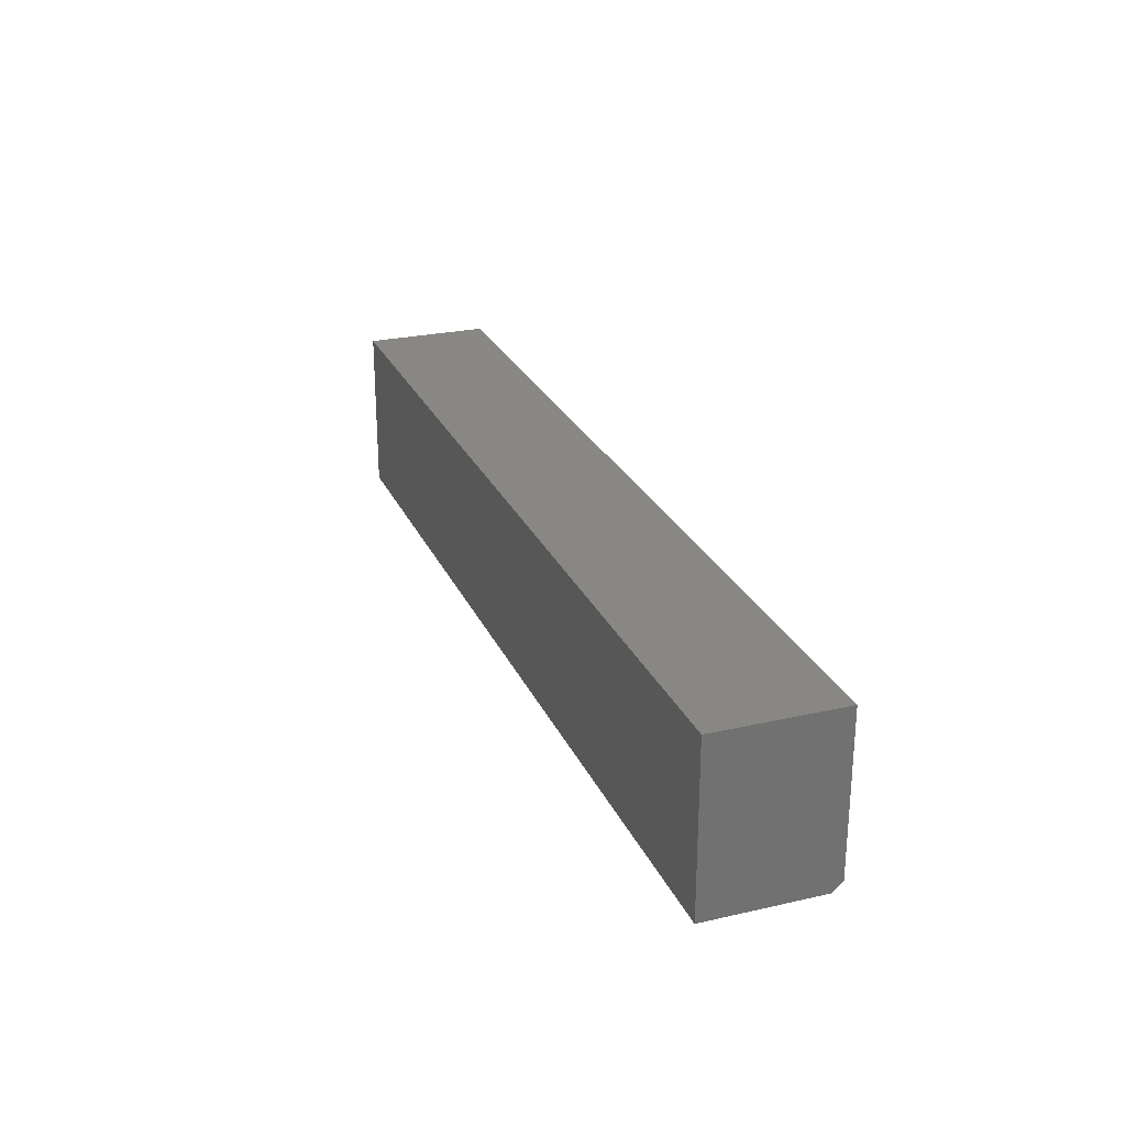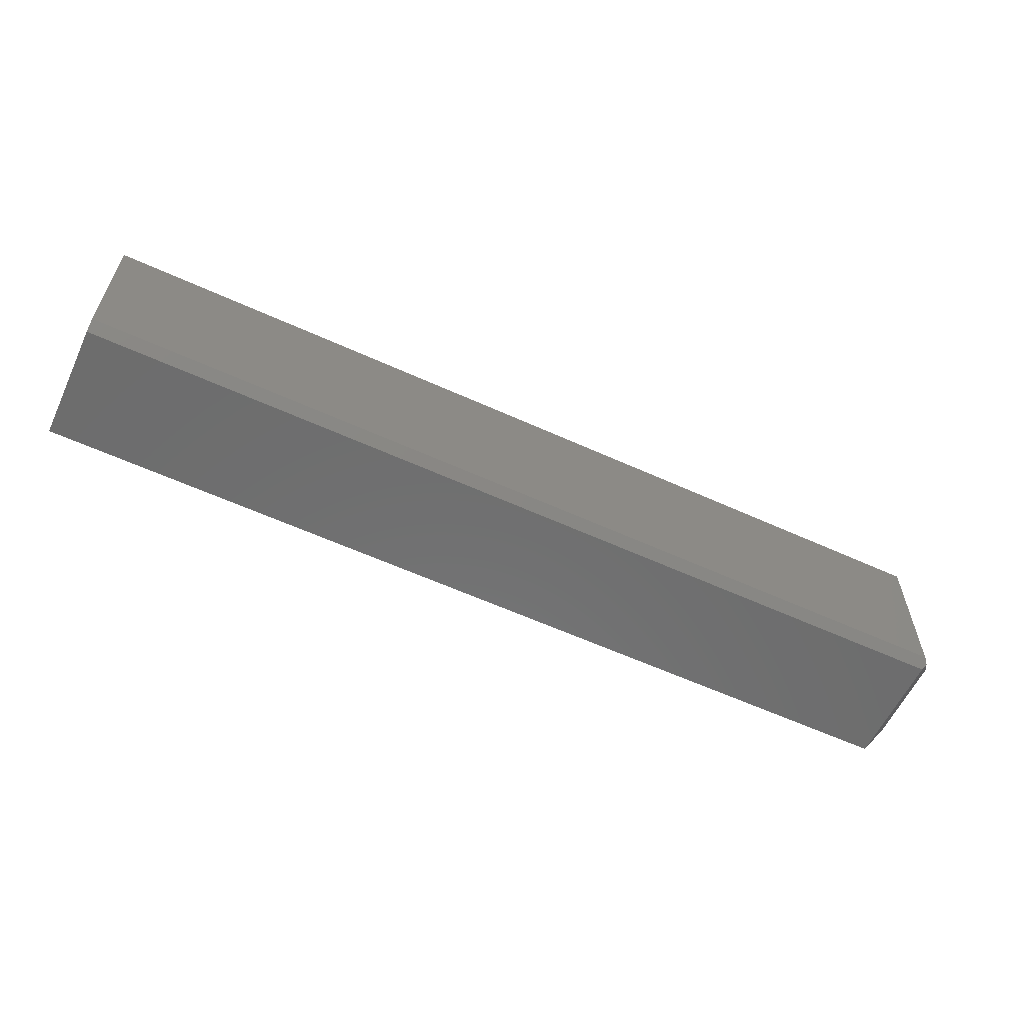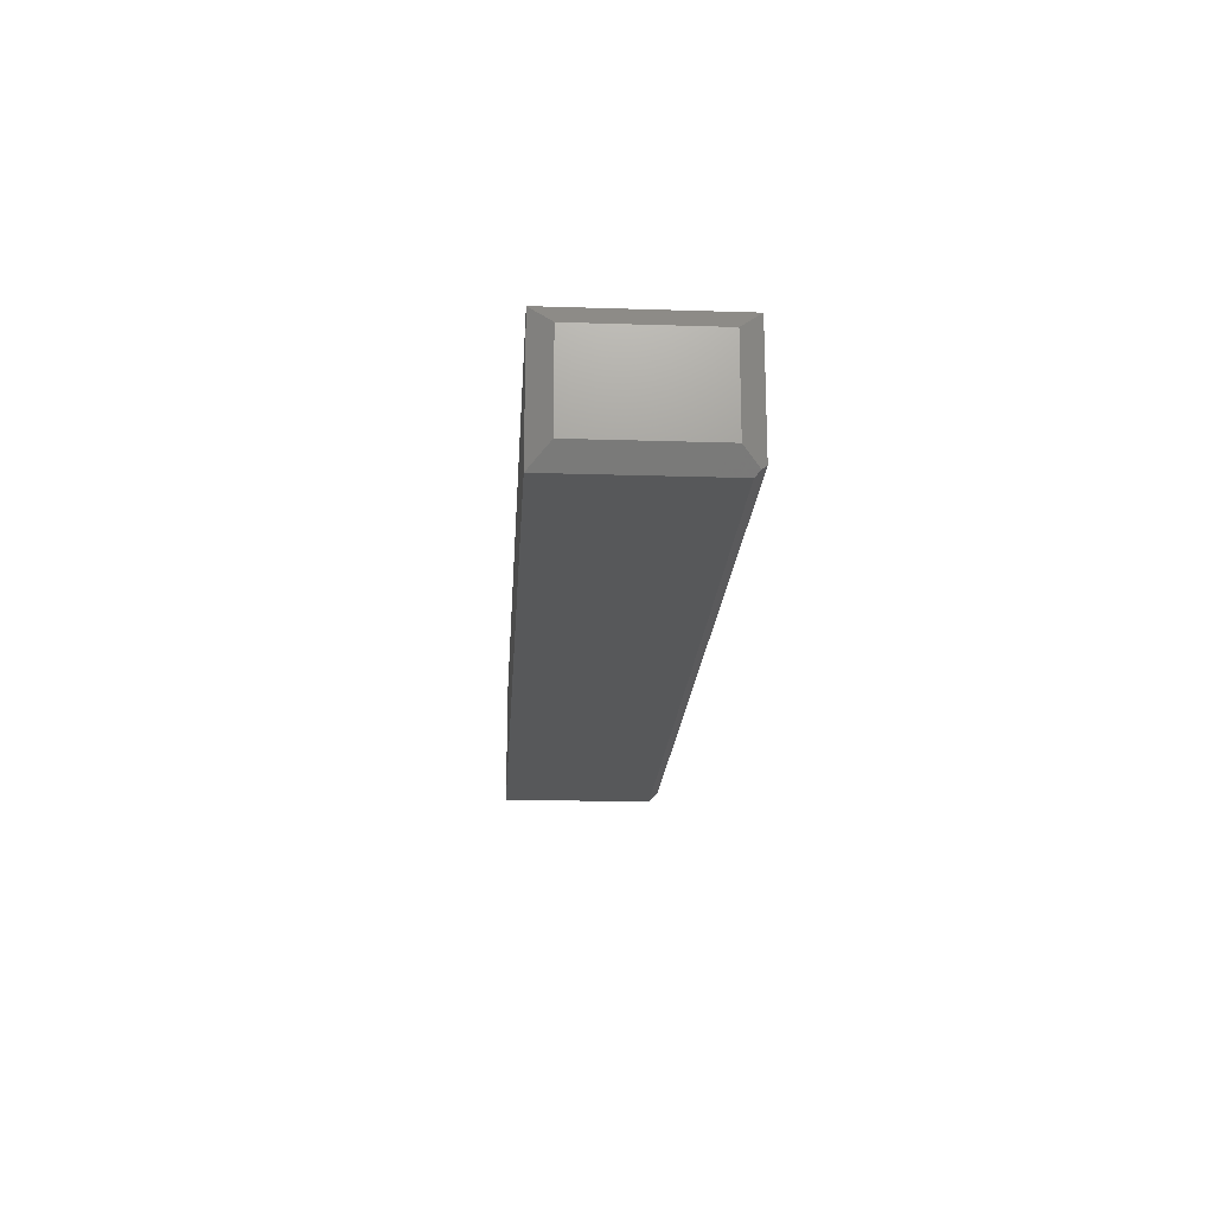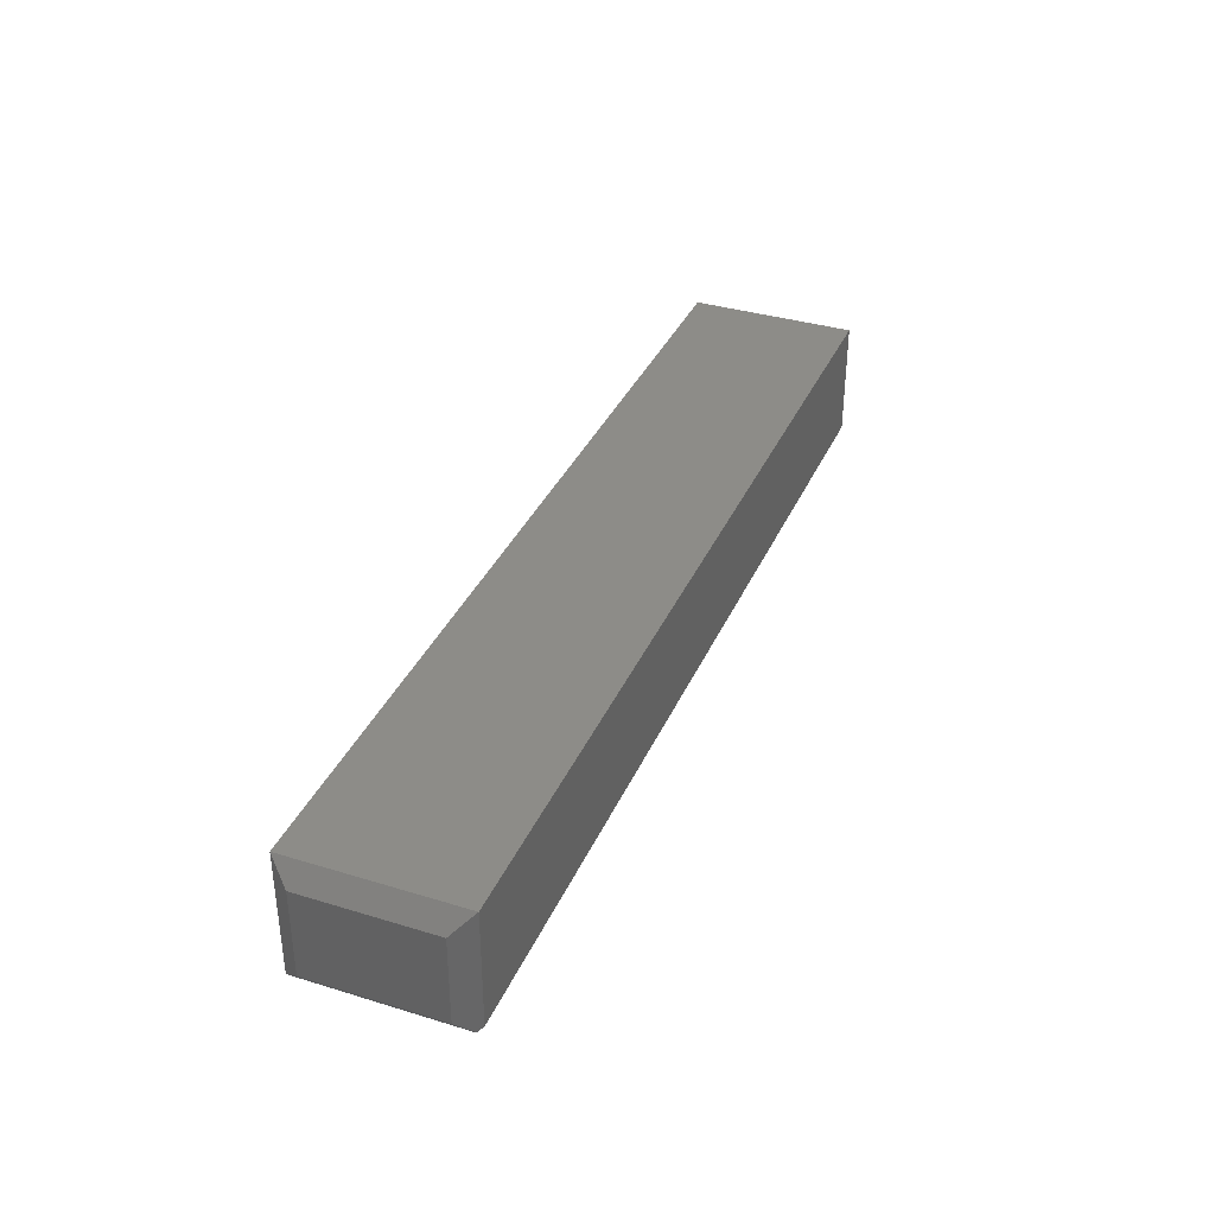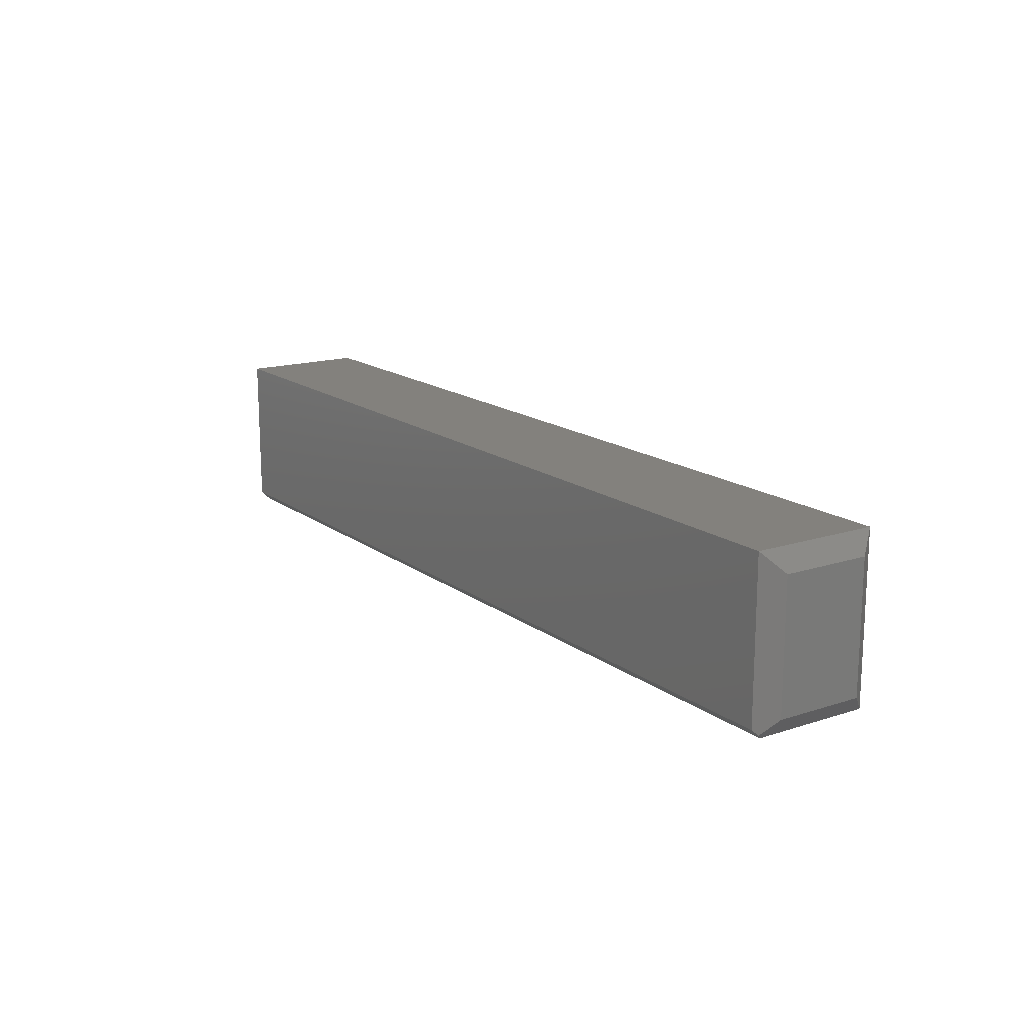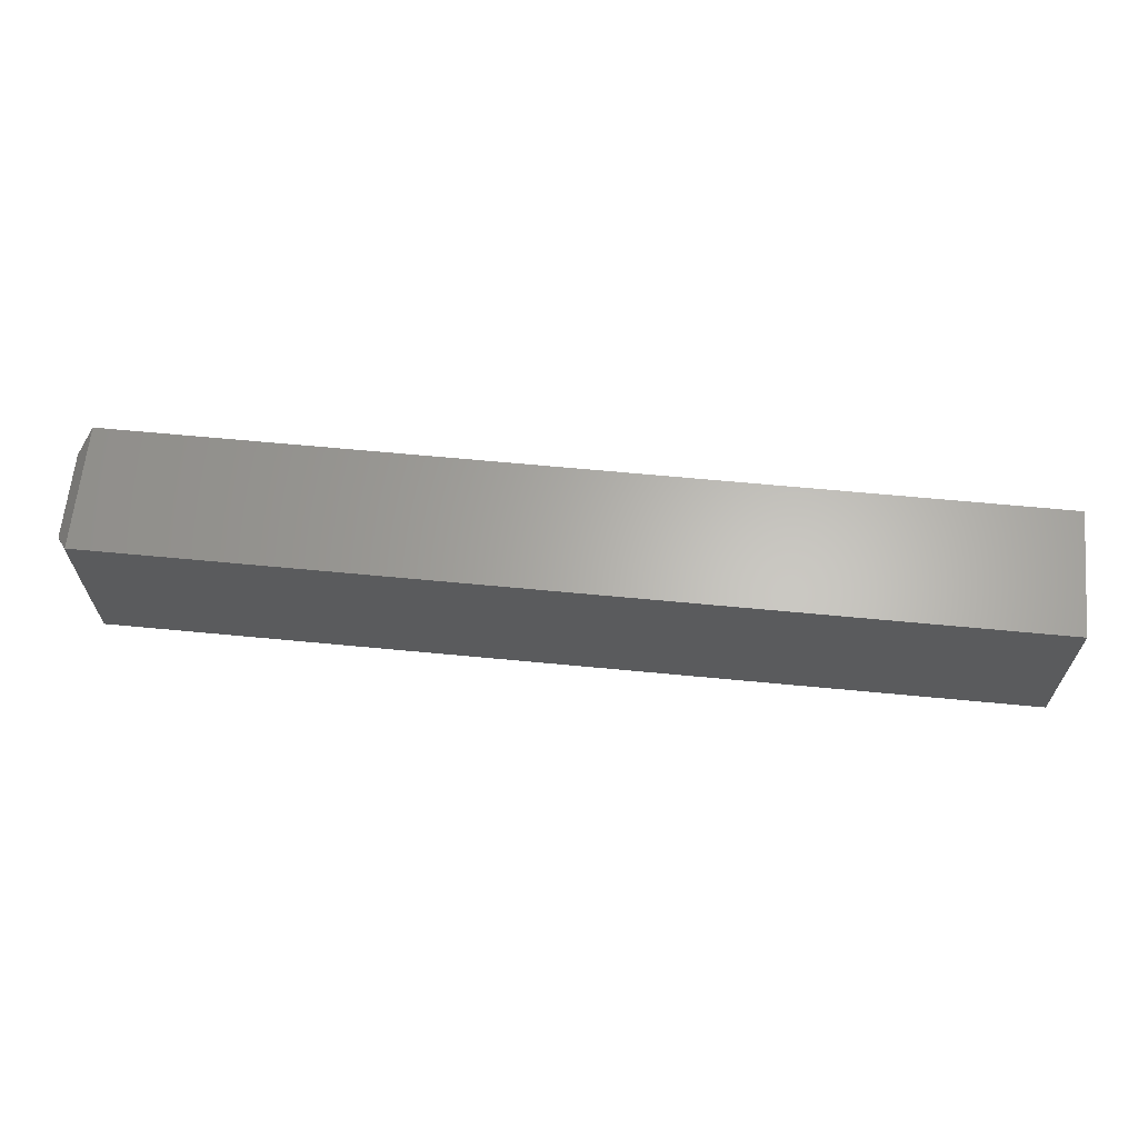
<metadata>
{"format":"stl","ext":"stl","renderer":"f3d","projection":"perspective","resolution":1024,"background":"white","views":[{"elev":25.7,"azim":70.0,"up":"+Y"},{"elev":-59.4,"azim":154.9,"up":"+Y"},{"elev":-19.3,"azim":-93.4,"up":"+Z"},{"elev":36.0,"azim":-68.2,"up":"+Z"},{"elev":15.9,"azim":-124.1,"up":"+Y"},{"elev":64.3,"azim":5.5,"up":"+Y"}]}
</metadata>
<code>
# stl→obj: 15 verts, 26 faces
v -0.75 0.1044 0.03125
v -0.7266 0.1356 -1.388e-17
v -0.75 -0.1016 0.03125
v -0.7266 -0.1172 0
v -0.7324 -0.125 0.007812
v -0.7266 -0.1328 0.01562
v -0.7266 -0.1328 0.2031
v -0.75 -0.1016 0.1719
v 0.75 -0.1172 0
v 0.75 0.1356 0
v 0.75 -0.1328 0.2031
v 0.75 -0.1328 0.01562
v 0.75 0.1356 0.2031
v -0.7266 0.1356 0.2031
v -0.75 0.1044 0.1719
f 1 2 3
f 3 2 4
f 3 4 5
f 5 6 3
f 3 6 7
f 3 7 8
f 4 2 9
f 9 2 10
f 7 6 11
f 11 6 12
f 10 13 9
f 9 13 11
f 9 11 12
f 9 12 4
f 4 12 6
f 4 6 5
f 7 11 14
f 14 11 13
f 15 1 8
f 8 1 3
f 13 10 14
f 14 10 2
f 14 2 15
f 15 2 1
f 7 14 8
f 8 14 15

</code>
